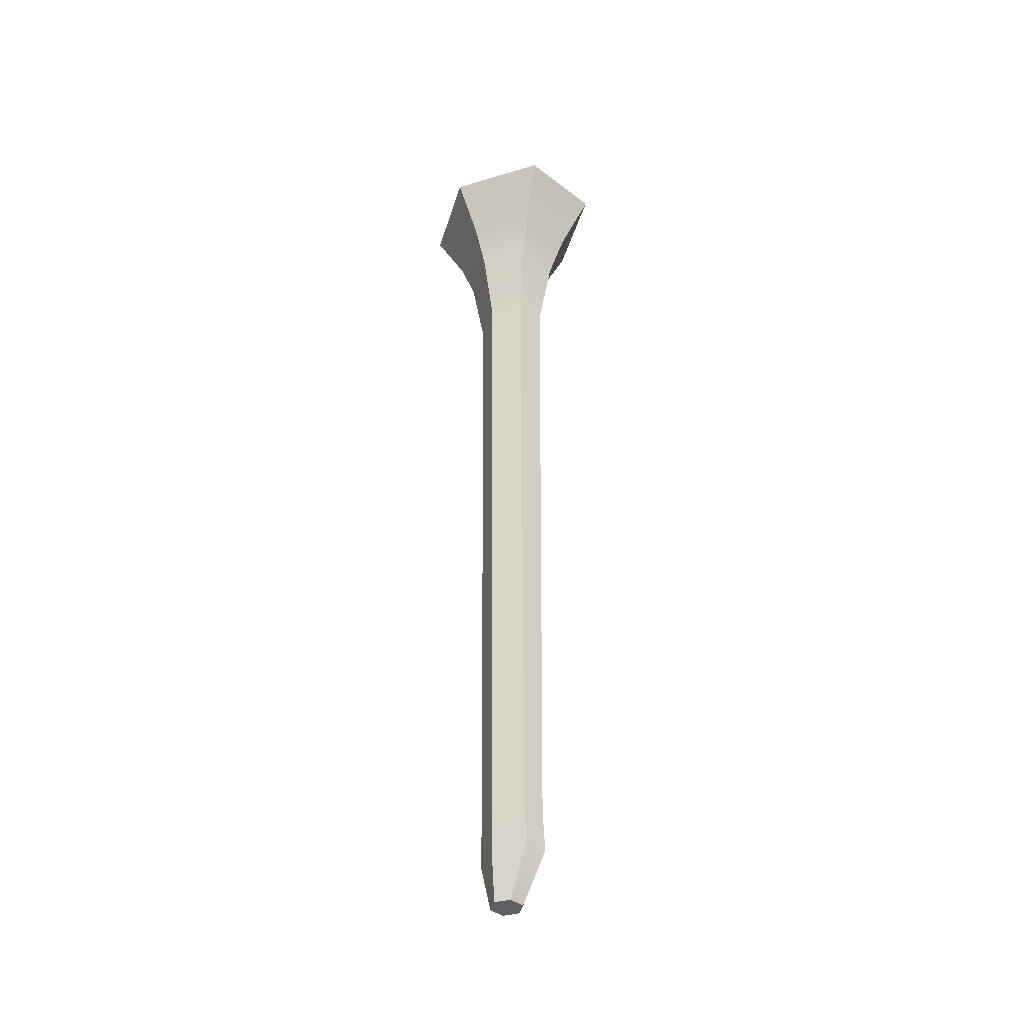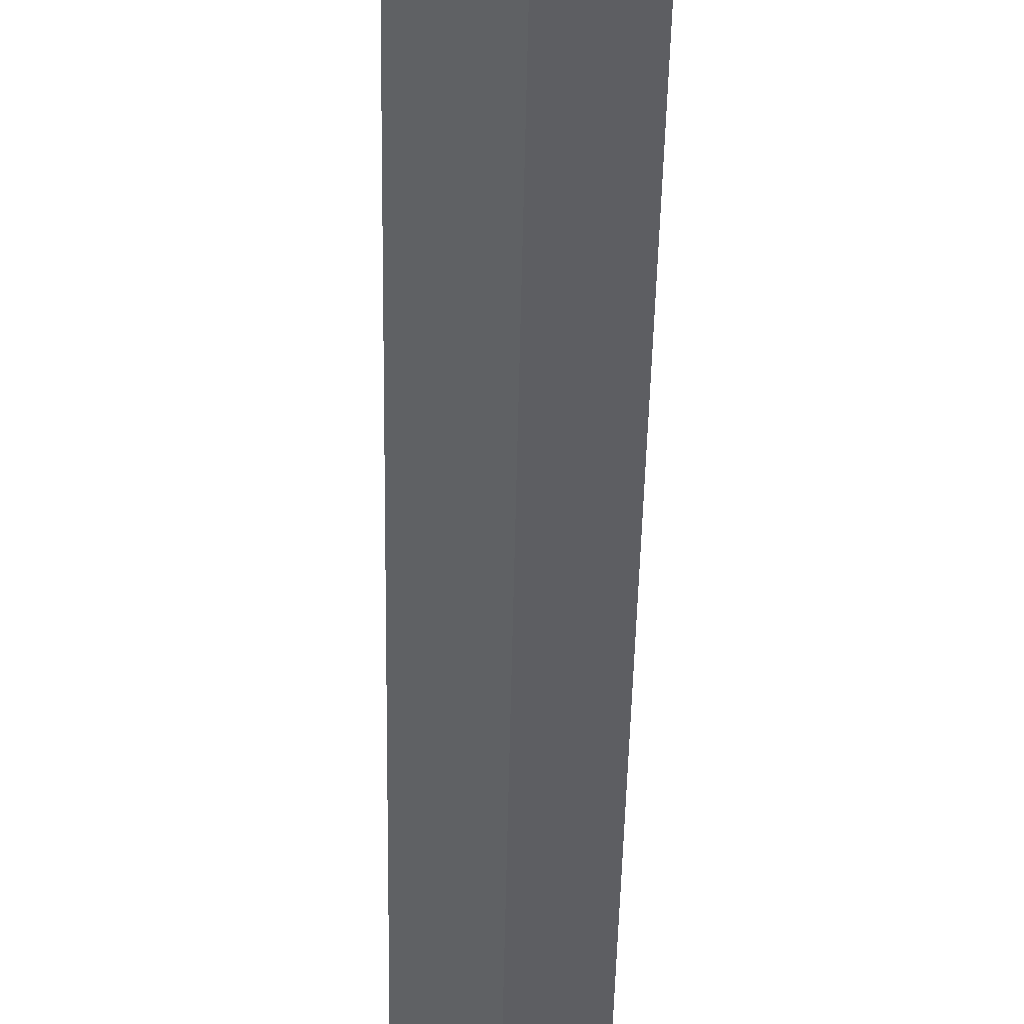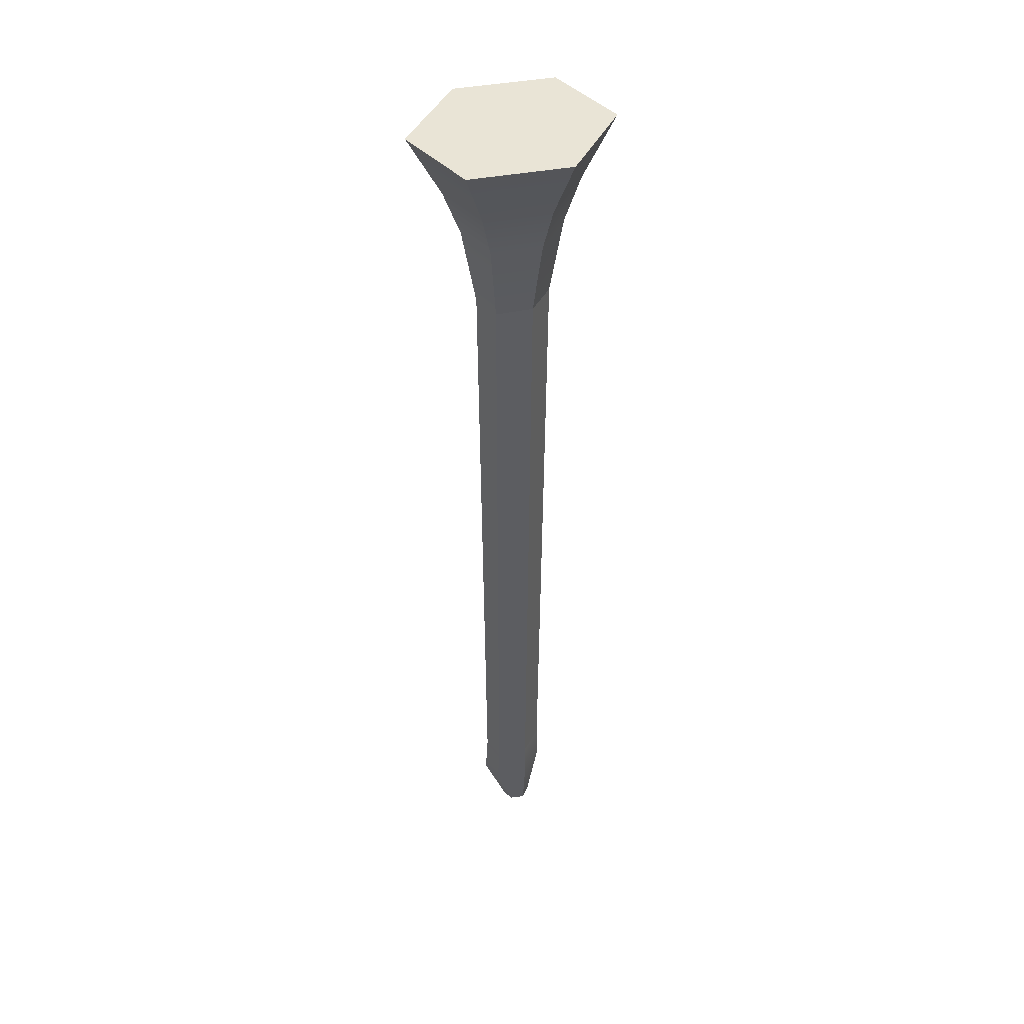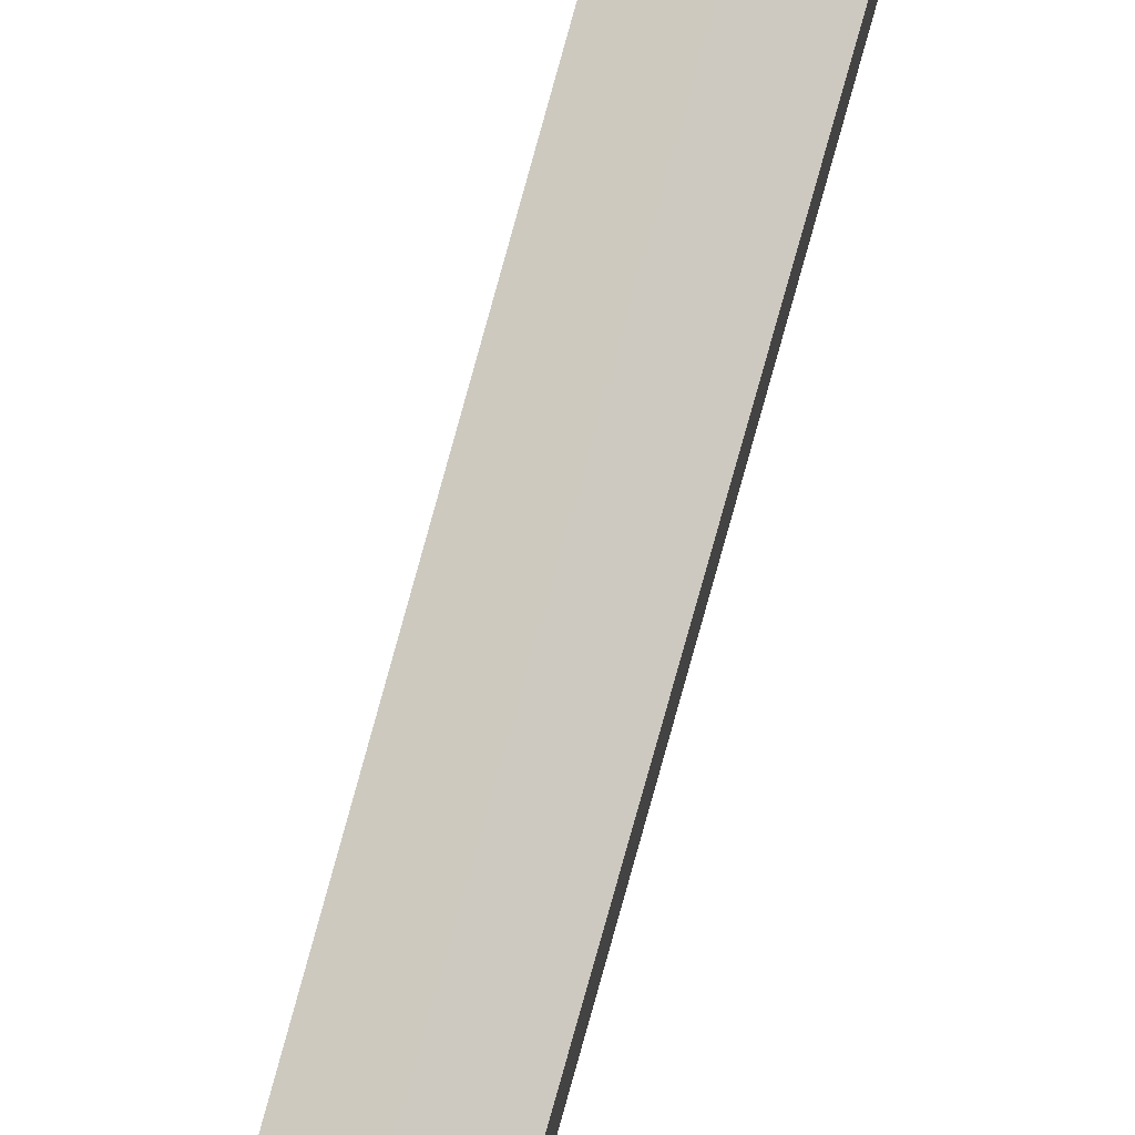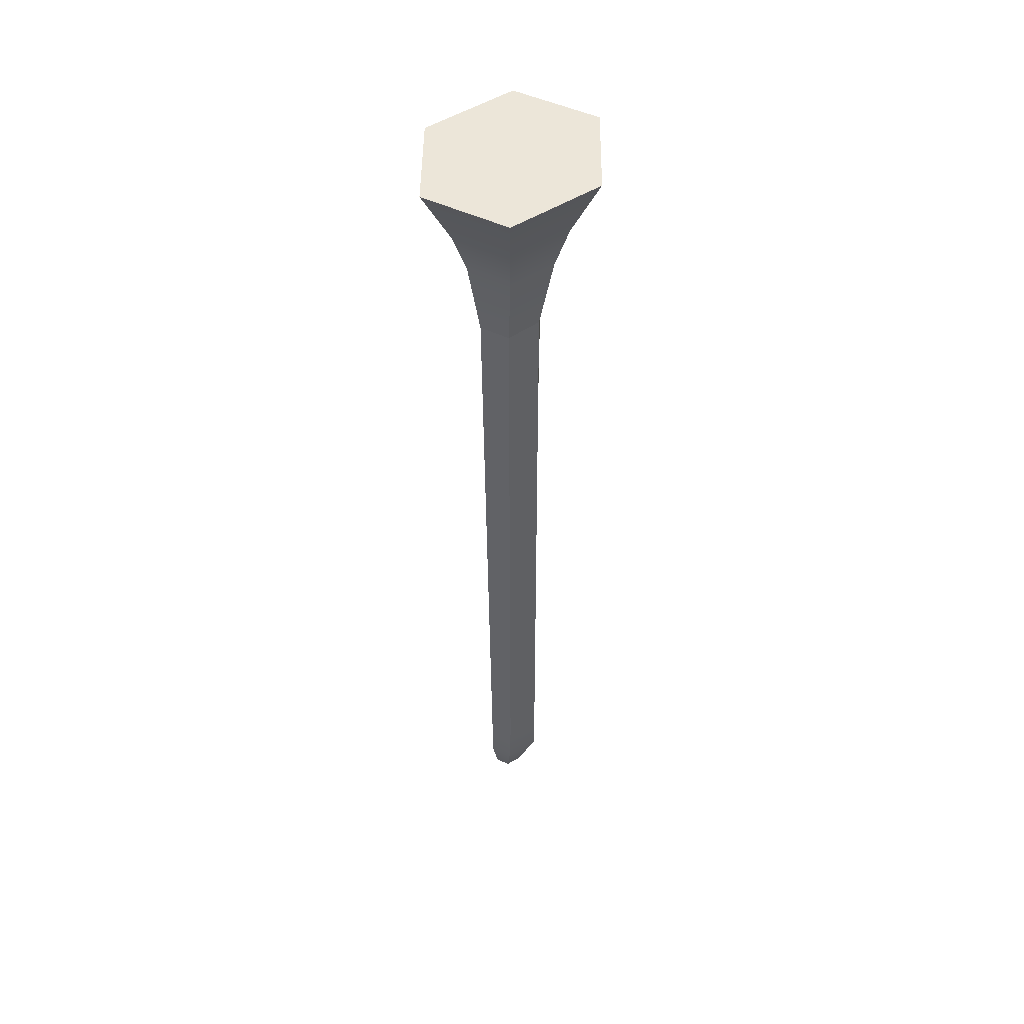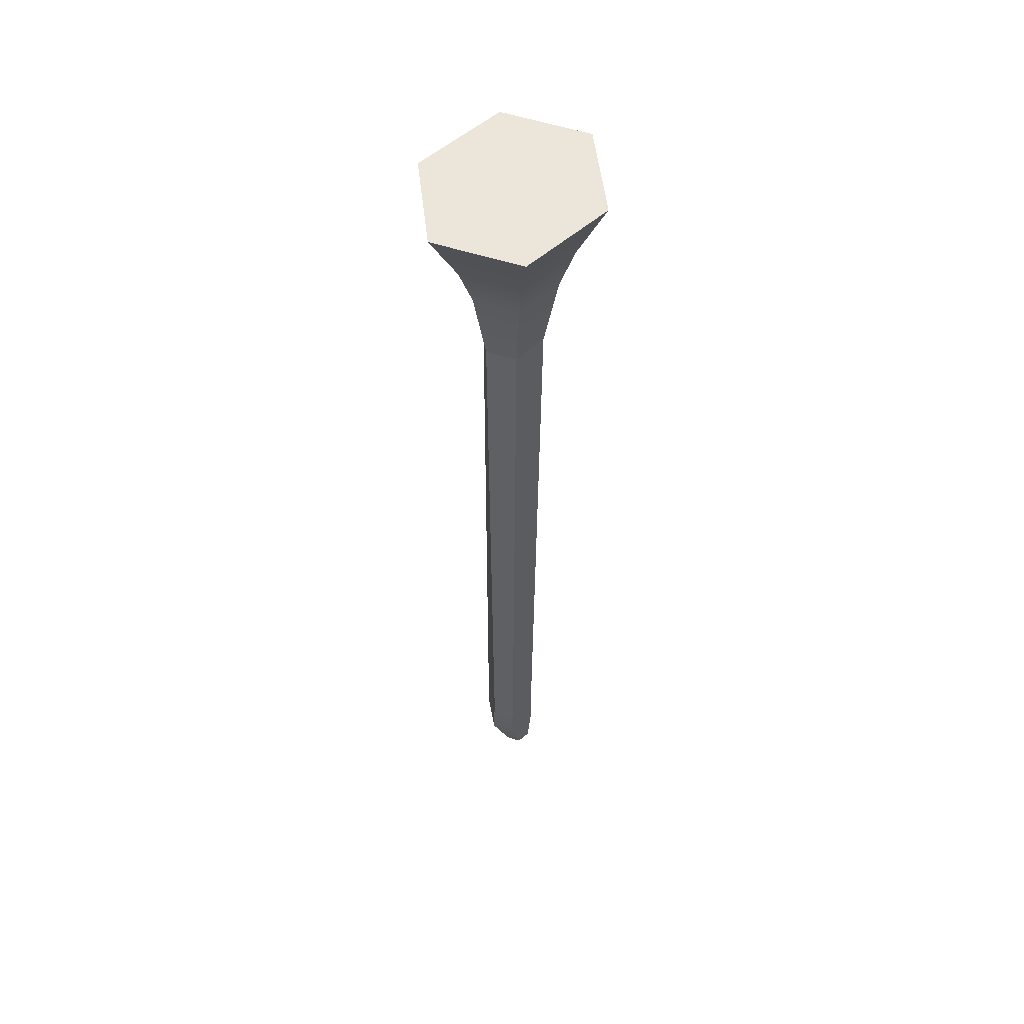
<metadata>
{"format":"obj","ext":"obj","renderer":"f3d","projection":"perspective","resolution":1024,"background":"white","views":[{"elev":-40.3,"azim":-132.6,"up":"+Y"},{"elev":-35.0,"azim":179.2,"up":"+Z"},{"elev":43.0,"azim":141.5,"up":"+Y"},{"elev":70.3,"azim":14.9,"up":"+Z"},{"elev":48.6,"azim":-62.2,"up":"+Y"},{"elev":53.5,"azim":110.4,"up":"+Y"}]}
</metadata>
<code>
o f3_Flauta_3:Flauta_2:Flauta_1:pCylinder3
v -4.827 12.02 1.152
v -4.624 12.02 1.243
v -4.645 7.936 1.272
v -4.826 7.937 1.191
v -4.651 7.935 1.422
v -4.622 12.01 1.428
v -4.823 12.01 1.523
v -4.824 7.934 1.535
v -5.36 13.14 1.079
v -5.358 13.14 1.615
v -4.821 13.14 1.882
v -4.289 13.14 1.609
v -4.295 13.14 1.072
v -4.83 13.14 0.8085
v -4.824 7.351 1.399
v -4.908 7.352 1.352
v -4.908 7.352 1.259
v -4.826 7.353 1.211
v -4.743 7.352 1.257
v -4.742 7.352 1.351
v -5.028 12.02 1.245
v -5.006 7.936 1.275
v -5.027 12.01 1.431
v -4.998 7.935 1.424
v -4.828 12.77 0.9805
v -4.468 12.77 1.158
v -4.822 12.77 1.705
v -4.464 12.77 1.52
v -4.635 7.675 1.277
v -4.826 7.675 1.189
v -4.823 7.673 1.534
v -4.634 7.674 1.423
v -5.185 12.77 1.163
v -5.184 12.77 1.525
v -5.015 7.675 1.28
v -5.014 7.674 1.425
v -4.823 12.49 1.614
v -5.095 12.49 1.478
v -4.553 12.49 1.475
v -4.556 12.49 1.201
v -4.827 12.5 1.067
v -5.096 12.49 1.205
f 1 2 3 4
f 5 6 7 8
f 2 6 5 3
f 9 10 11 12 13 14
f 15 16 17 18 19 20
f 21 1 4 22
f 7 23 24 8
f 23 21 22 24
f 25 14 13 26
f 27 28 12 11
f 26 13 12 28
f 3 29 30 4
f 8 31 32 5
f 5 32 29 3
f 29 19 18 30
f 31 15 20 32
f 32 20 19 29
f 25 33 9 14
f 10 34 27 11
f 33 34 10 9
f 22 4 30 35
f 8 24 36 31
f 24 22 35 36
f 35 30 18 17
f 31 36 16 15
f 36 35 17 16
f 37 38 23 7
f 39 37 7 6
f 40 39 6 2
f 41 40 2 1
f 42 41 1 21
f 38 42 21 23
f 40 26 28 39
f 41 25 26 40
f 41 42 33 25
f 42 38 34 33
f 27 34 38 37
f 39 28 27 37

</code>
